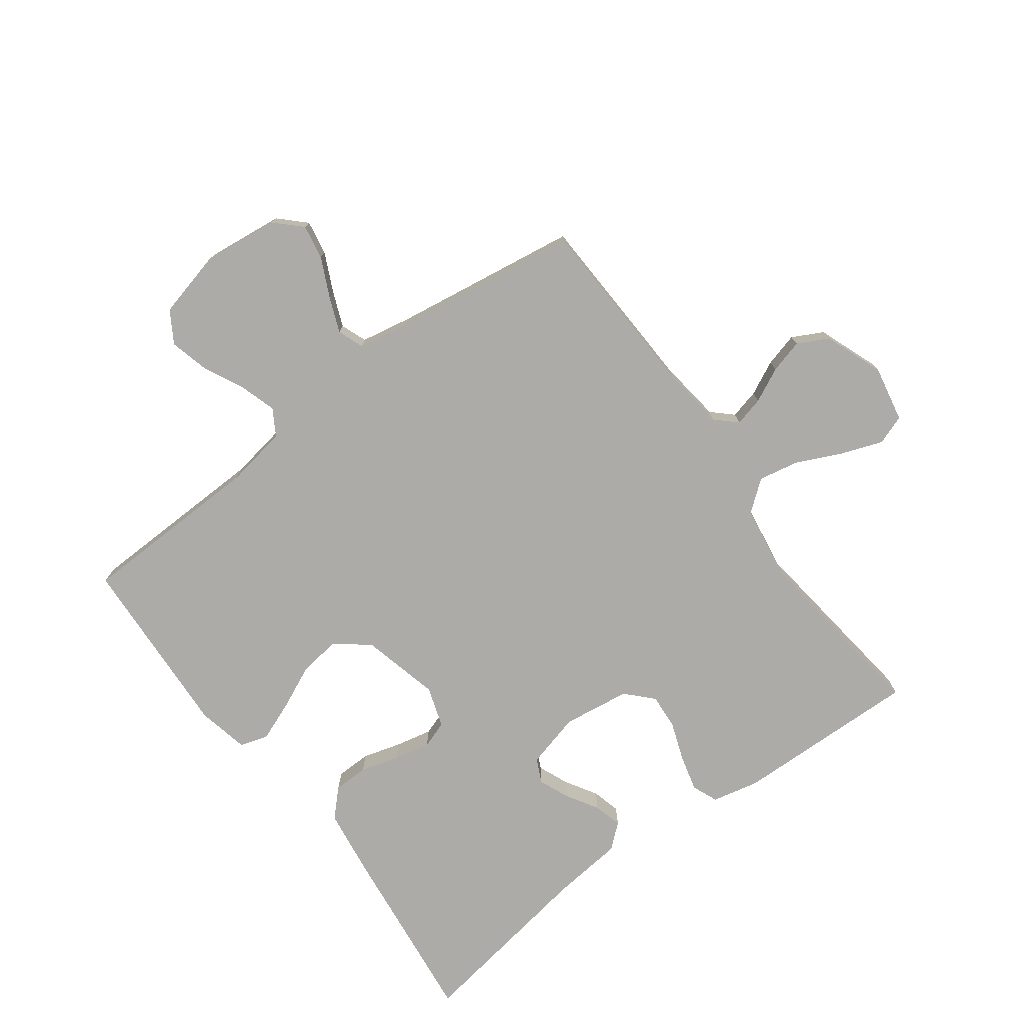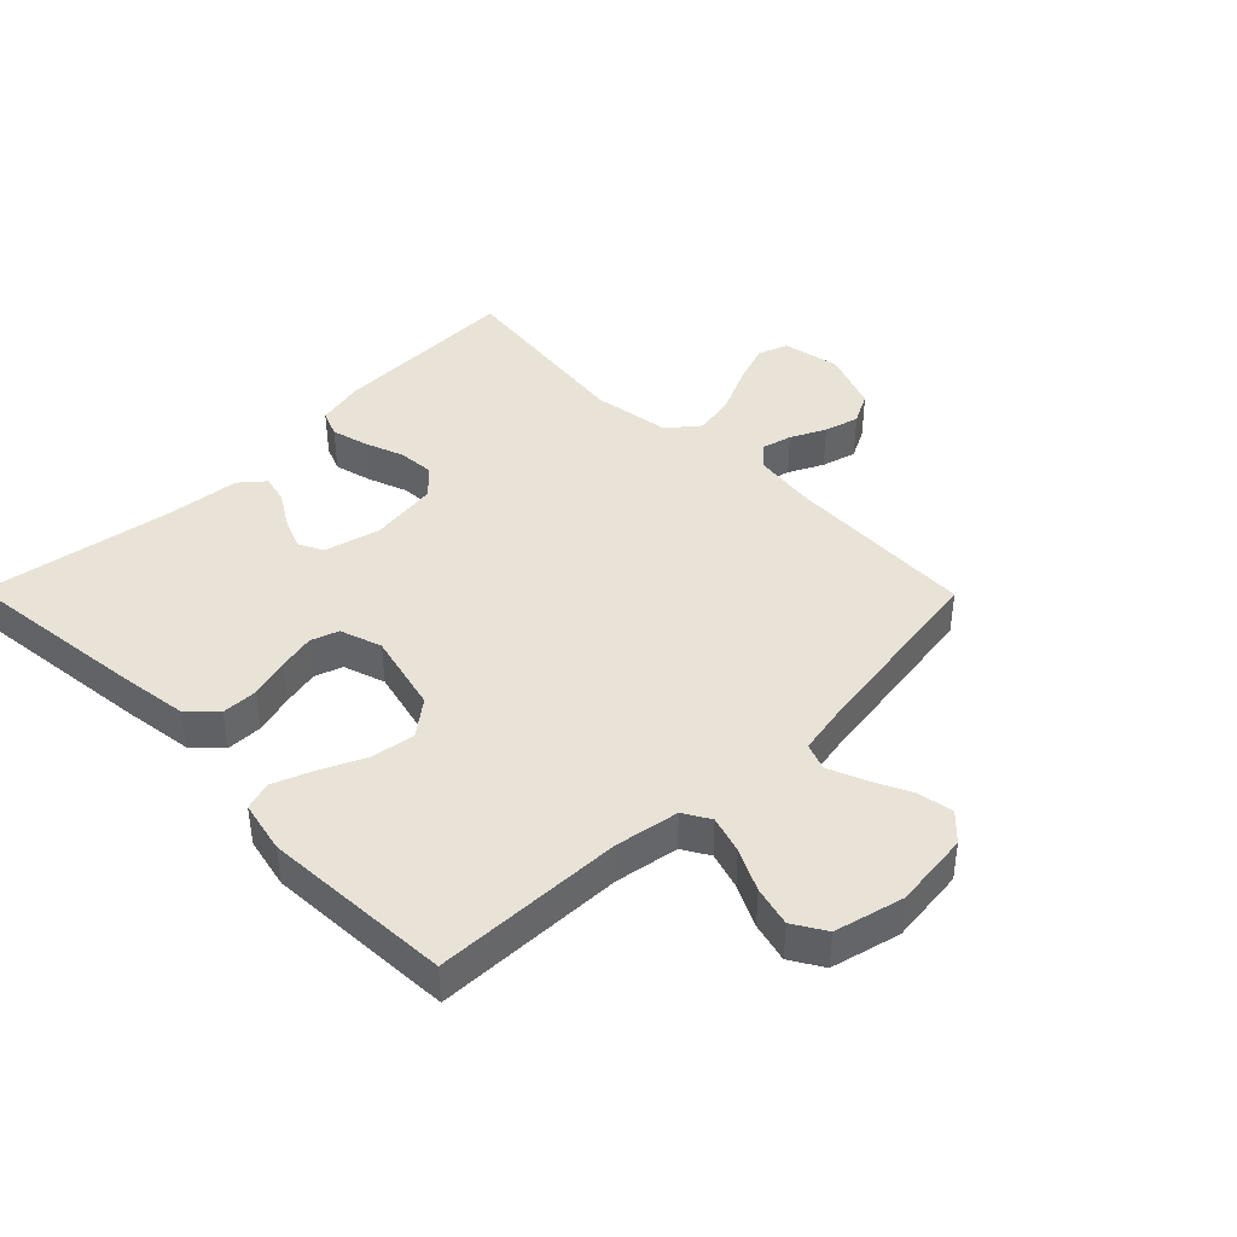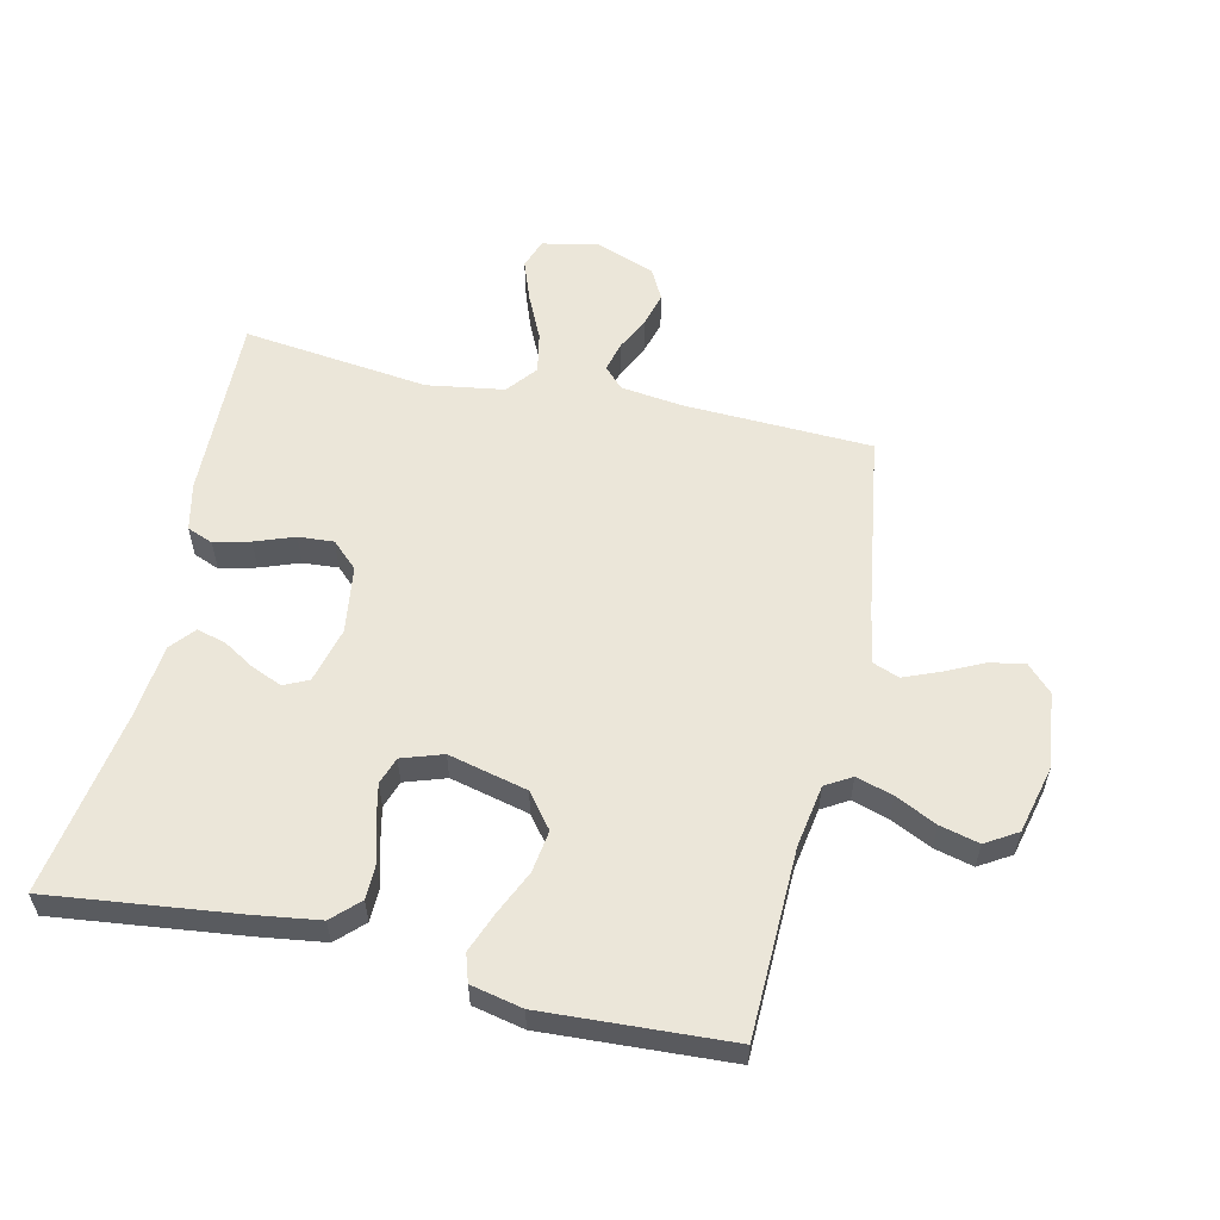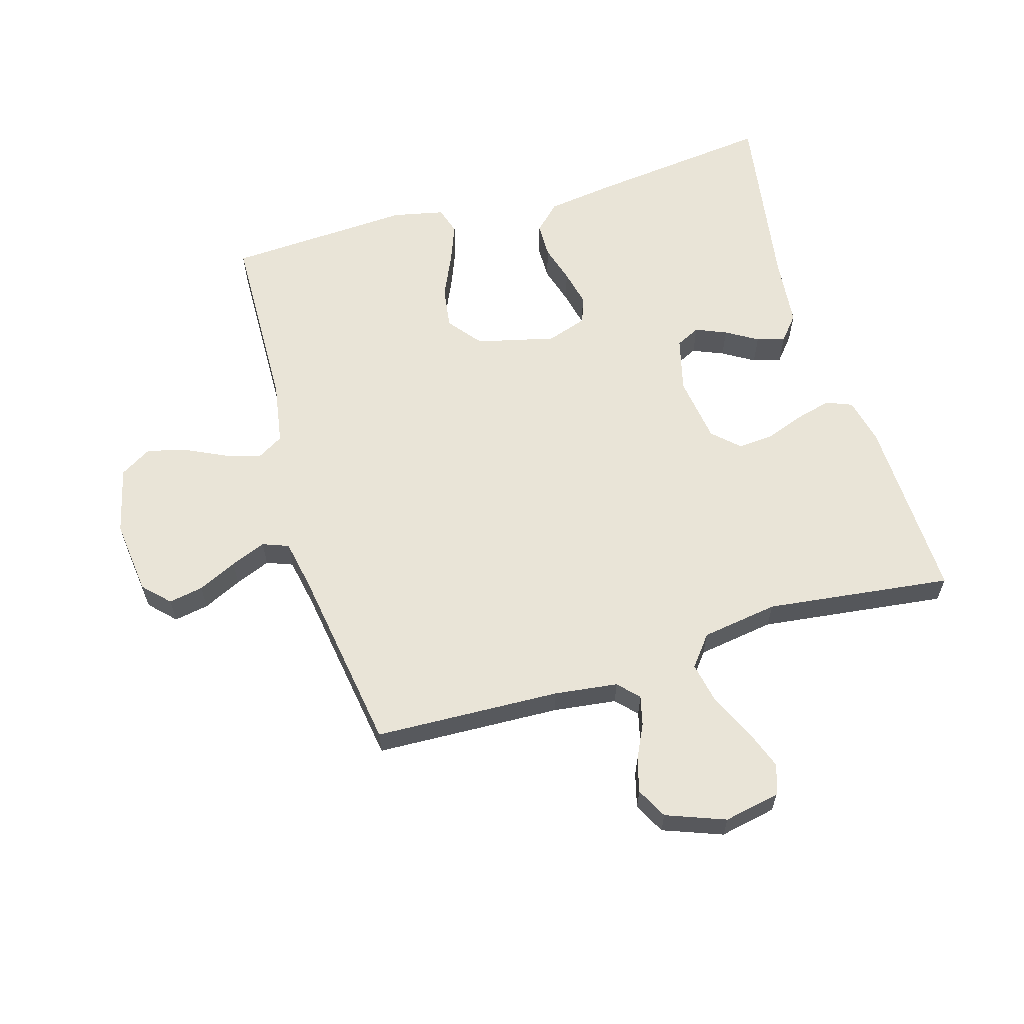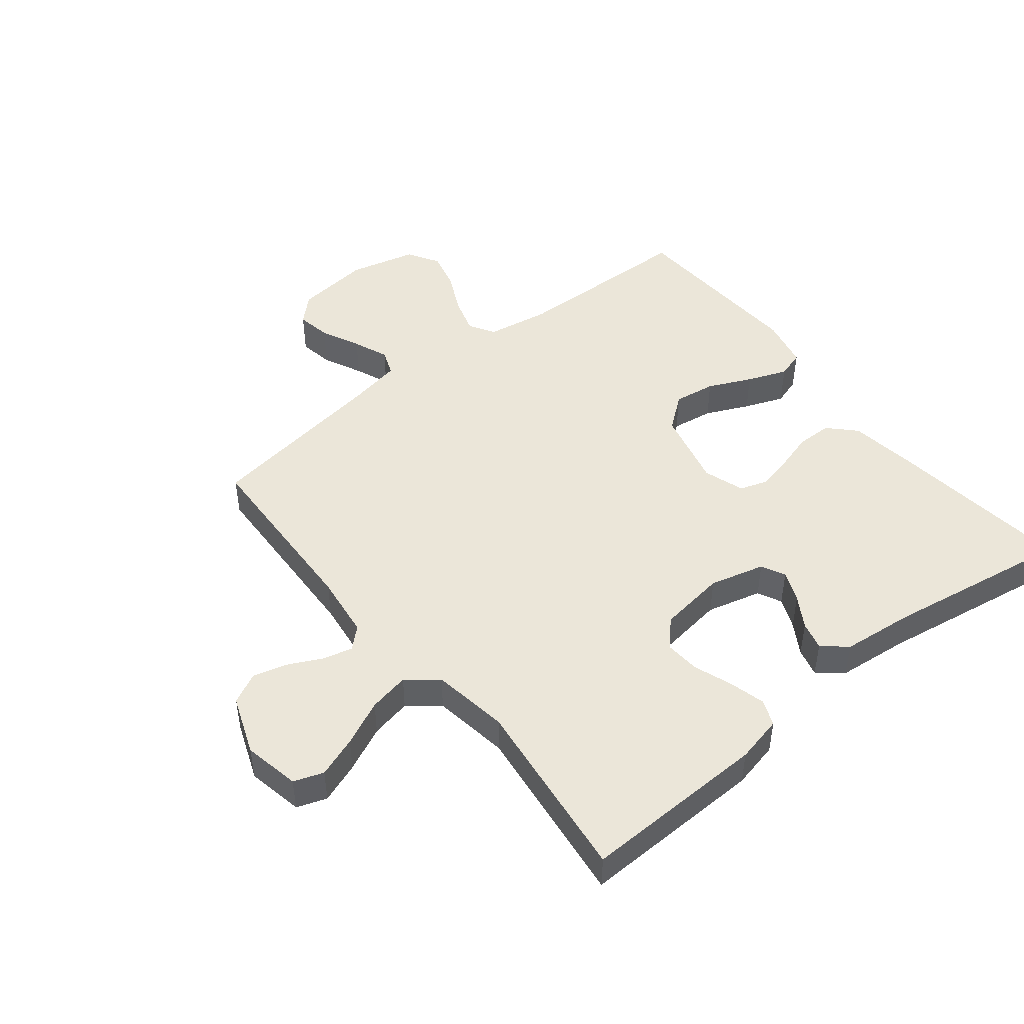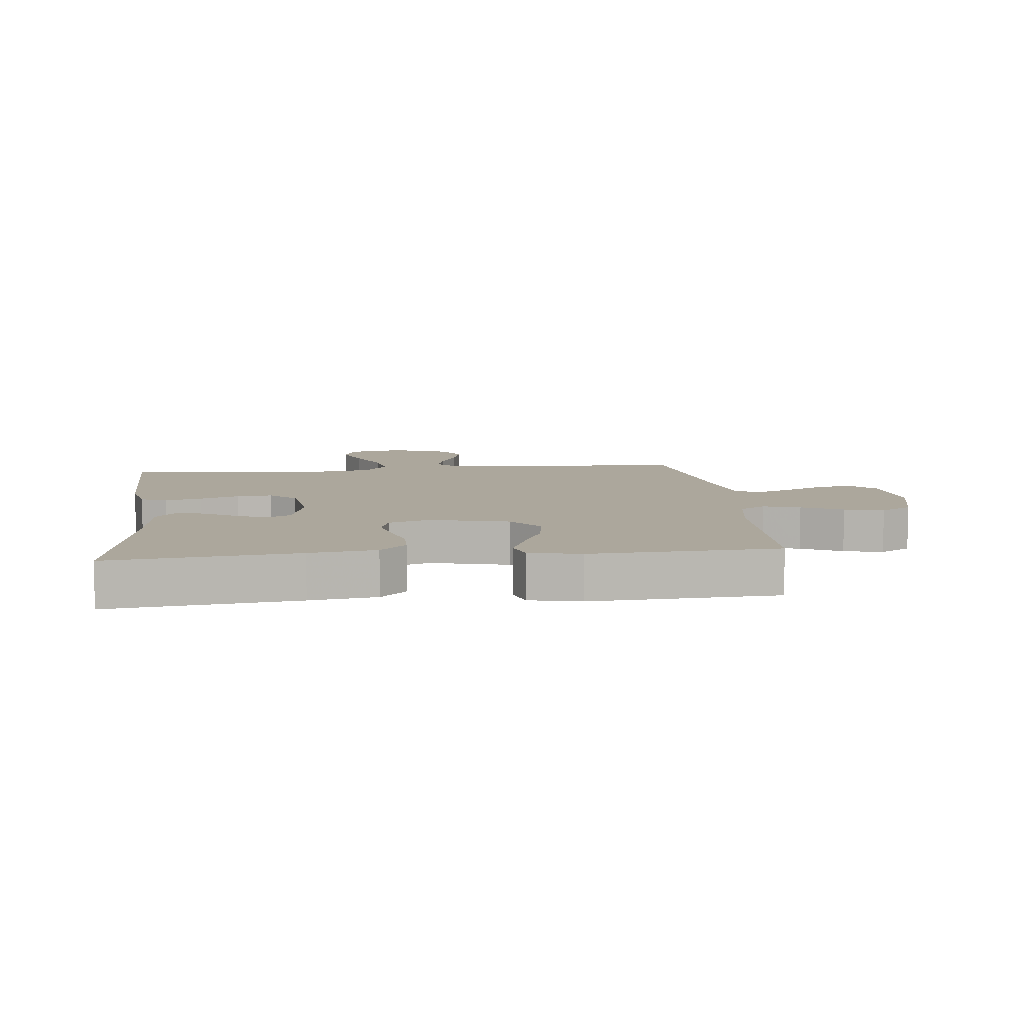
<metadata>
{"format":"obj","ext":"obj","renderer":"f3d","projection":"perspective","resolution":1024,"background":"white","views":[{"elev":-76.3,"azim":-53.4,"up":"+Y"},{"elev":41.7,"azim":-134.6,"up":"+Y"},{"elev":57.3,"azim":-167.3,"up":"+Y"},{"elev":61.2,"azim":-16.5,"up":"+Y"},{"elev":47.3,"azim":51.4,"up":"+Y"},{"elev":8.4,"azim":173.8,"up":"+Y"}]}
</metadata>
<code>
v 0.5 0.07 0.5
v 0.492 0.07 0.2
v 0.475 0.07 0.124
v 0.433 0.07 0.107
v 0.375 0.07 0.122
v 0.312 0.07 0.145
v 0.255 0.07 0.149
v 0.213 0.07 0.109
v 0.198 0.07 0
v 0.221 0.07 -0.089
v 0.26 0.07 -0.108
v 0.31 0.07 -0.087
v 0.361 0.07 -0.056
v 0.407 0.07 -0.044
v 0.44 0.07 -0.083
v 0.452 0.07 -0.2
v 0.5 0.07 -0.5
v 0.2 0.07 -0.465
v 0.093 0.07 -0.45
v 0.051 0.07 -0.409
v 0.05 0.07 -0.352
v 0.068 0.07 -0.29
v 0.081 0.07 -0.231
v 0.066 0.07 -0.187
v 0 0.07 -0.165
v -0.127 0.07 -0.196
v -0.17 0.07 -0.251
v -0.16 0.07 -0.319
v -0.128 0.07 -0.389
v -0.103 0.07 -0.453
v -0.117 0.07 -0.498
v -0.2 0.07 -0.516
v -0.5 0.07 -0.5
v -0.508 0.07 -0.2
v -0.525 0.07 -0.099
v -0.567 0.07 -0.074
v -0.626 0.07 -0.092
v -0.692 0.07 -0.124
v -0.755 0.07 -0.14
v -0.806 0.07 -0.109
v -0.833 0.07 0
v -0.819 0.07 0.122
v -0.779 0.07 0.163
v -0.723 0.07 0.153
v -0.66 0.07 0.123
v -0.603 0.07 0.1
v -0.561 0.07 0.116
v -0.545 0.07 0.2
v -0.5 0.07 0.5
v -0.2 0.07 0.512
v -0.098 0.07 0.525
v -0.067 0.07 0.558
v -0.079 0.07 0.606
v -0.106 0.07 0.661
v -0.121 0.07 0.716
v -0.095 0.07 0.766
v 0 0.07 0.802
v 0.091 0.07 0.784
v 0.108 0.07 0.736
v 0.084 0.07 0.67
v 0.05 0.07 0.597
v 0.037 0.07 0.531
v 0.076 0.07 0.482
v 0.2 0.07 0.463
v 0.5 0 0.5
v 0.492 0 0.2
v 0.475 0 0.124
v 0.433 0 0.107
v 0.375 0 0.122
v 0.312 0 0.145
v 0.255 0 0.149
v 0.213 0 0.109
v 0.198 0 0
v 0.221 0 -0.089
v 0.26 0 -0.108
v 0.31 0 -0.087
v 0.361 0 -0.056
v 0.407 0 -0.044
v 0.44 0 -0.083
v 0.452 0 -0.2
v 0.5 0 -0.5
v 0.2 0 -0.465
v 0.093 0 -0.45
v 0.051 0 -0.409
v 0.05 0 -0.352
v 0.068 0 -0.29
v 0.081 0 -0.231
v 0.066 0 -0.187
v 0 0 -0.165
v -0.127 0 -0.196
v -0.17 0 -0.251
v -0.16 0 -0.319
v -0.128 0 -0.389
v -0.103 0 -0.453
v -0.117 0 -0.498
v -0.2 0 -0.516
v -0.5 0 -0.5
v -0.508 0 -0.2
v -0.525 0 -0.099
v -0.567 0 -0.074
v -0.626 0 -0.092
v -0.692 0 -0.124
v -0.755 0 -0.14
v -0.806 0 -0.109
v -0.833 0 0
v -0.819 0 0.122
v -0.779 0 0.163
v -0.723 0 0.153
v -0.66 0 0.123
v -0.603 0 0.1
v -0.561 0 0.116
v -0.545 0 0.2
v -0.5 0 0.5
v -0.2 0 0.512
v -0.098 0 0.525
v -0.067 0 0.558
v -0.079 0 0.606
v -0.106 0 0.661
v -0.121 0 0.716
v -0.095 0 0.766
v 0 0 0.802
v 0.091 0 0.784
v 0.108 0 0.736
v 0.084 0 0.67
v 0.05 0 0.597
v 0.037 0 0.531
v 0.076 0 0.482
v 0.2 0 0.463
f 58 59 60 61
f 56 57 58 61
f 56 61 62
f 53 54 55 56
f 52 53 56 62
f 51 52 62 63
f 48 49 50
f 47 48 50 51
f 42 43 44 45
f 42 45 46
f 41 42 46
f 40 41 46 47
f 37 38 39 40
f 36 37 40 47
f 31 32 33 34
f 31 34 35
f 28 29 30 31
f 28 31 35
f 27 28 35
f 26 27 35 36
f 19 20 21 22
f 19 22 23
f 16 17 18 19
f 16 19 23
f 15 16 23 24
f 12 13 14 15
f 11 12 15
f 3 4 5 6
f 1 2 3 6
f 64 1 6 7
f 63 64 7 8
f 51 63 8 9
f 47 51 9 10
f 25 26 36 47
f 25 47 10 11
f 11 15 24 25
f 125 124 123 122
f 125 122 121 120
f 126 125 120
f 120 119 118 117
f 126 120 117 116
f 127 126 116 115
f 114 113 112
f 115 114 112 111
f 109 108 107 106
f 110 109 106
f 110 106 105
f 111 110 105 104
f 104 103 102 101
f 111 104 101 100
f 98 97 96 95
f 99 98 95
f 95 94 93 92
f 99 95 92
f 99 92 91
f 100 99 91 90
f 86 85 84 83
f 87 86 83
f 83 82 81 80
f 87 83 80
f 88 87 80 79
f 79 78 77 76
f 79 76 75
f 70 69 68 67
f 70 67 66 65
f 71 70 65 128
f 72 71 128 127
f 73 72 127 115
f 74 73 115 111
f 111 100 90 89
f 75 74 111 89
f 89 88 79 75
f 1 65 66 2
f 2 66 67 3
f 3 67 68 4
f 4 68 69 5
f 5 69 70 6
f 6 70 71 7
f 7 71 72 8
f 8 72 73 9
f 9 73 74 10
f 10 74 75 11
f 11 75 76 12
f 12 76 77 13
f 13 77 78 14
f 14 78 79 15
f 15 79 80 16
f 16 80 81 17
f 17 81 82 18
f 18 82 83 19
f 19 83 84 20
f 20 84 85 21
f 21 85 86 22
f 22 86 87 23
f 23 87 88 24
f 24 88 89 25
f 25 89 90 26
f 26 90 91 27
f 27 91 92 28
f 28 92 93 29
f 29 93 94 30
f 30 94 95 31
f 31 95 96 32
f 32 96 97 33
f 33 97 98 34
f 34 98 99 35
f 35 99 100 36
f 36 100 101 37
f 37 101 102 38
f 38 102 103 39
f 39 103 104 40
f 40 104 105 41
f 41 105 106 42
f 42 106 107 43
f 43 107 108 44
f 44 108 109 45
f 45 109 110 46
f 46 110 111 47
f 47 111 112 48
f 48 112 113 49
f 49 113 114 50
f 50 114 115 51
f 51 115 116 52
f 52 116 117 53
f 53 117 118 54
f 54 118 119 55
f 55 119 120 56
f 56 120 121 57
f 57 121 122 58
f 58 122 123 59
f 59 123 124 60
f 60 124 125 61
f 61 125 126 62
f 62 126 127 63
f 63 127 128 64
f 64 128 65 1

</code>
